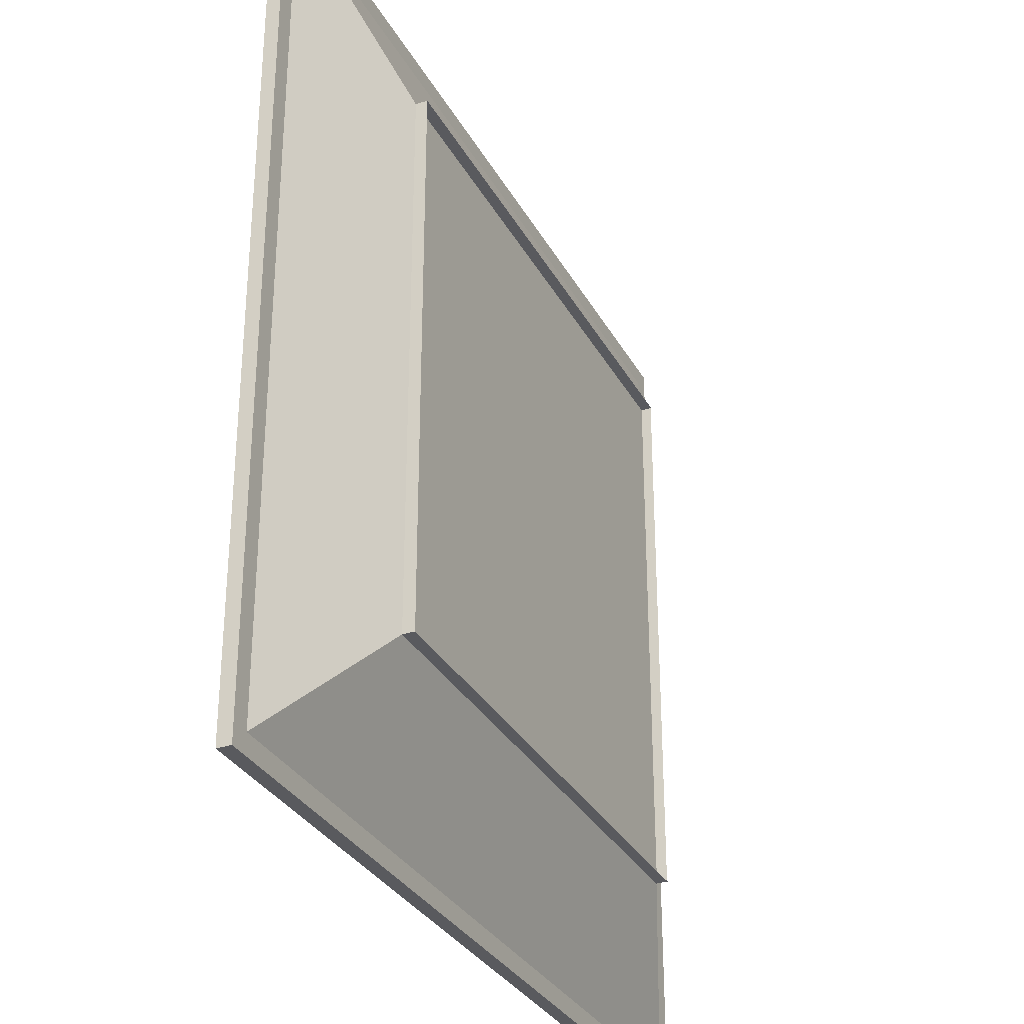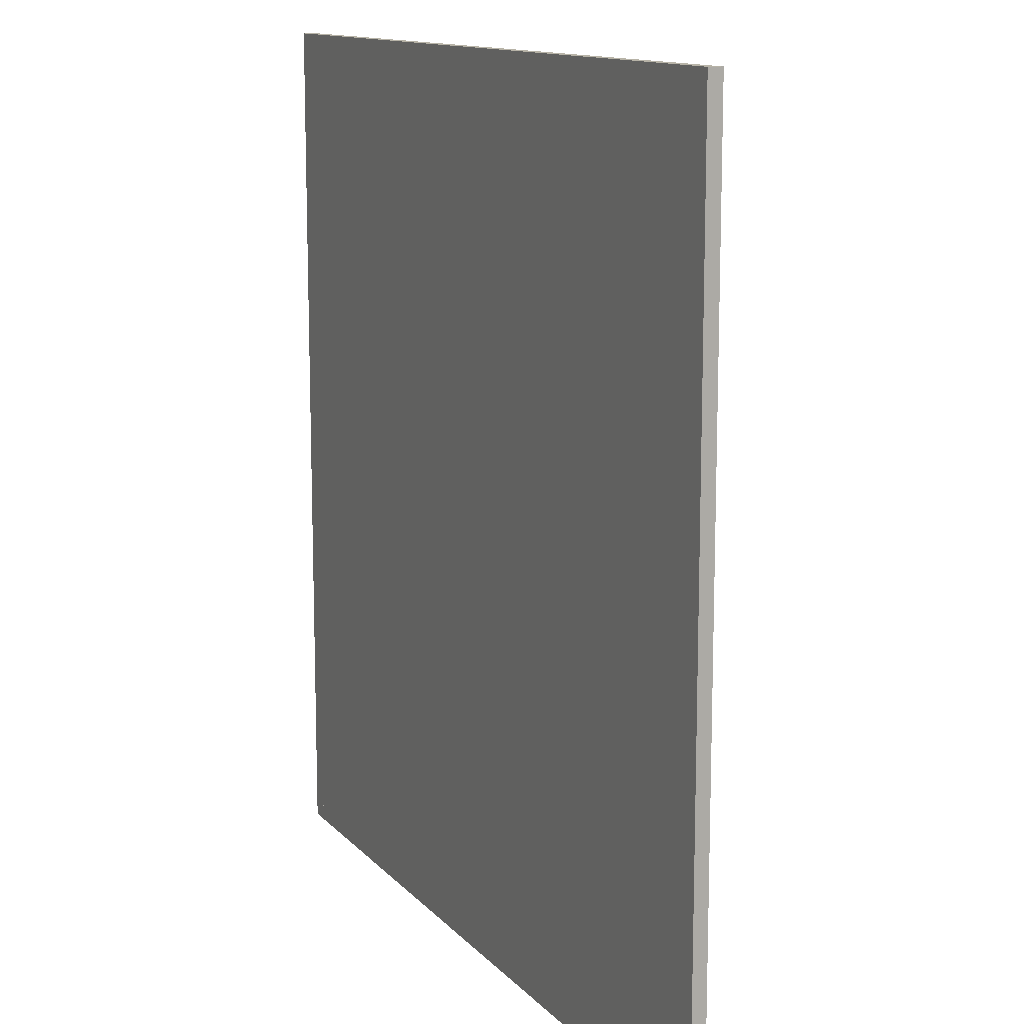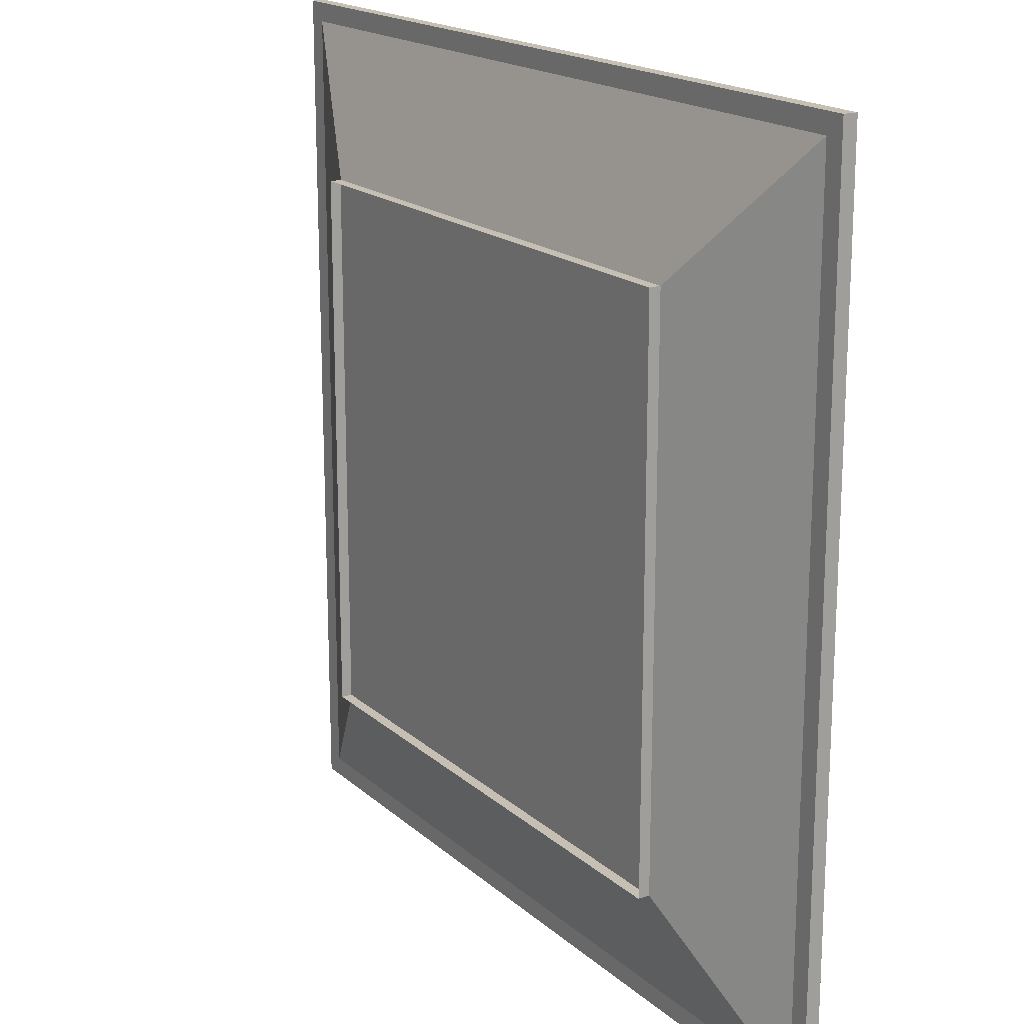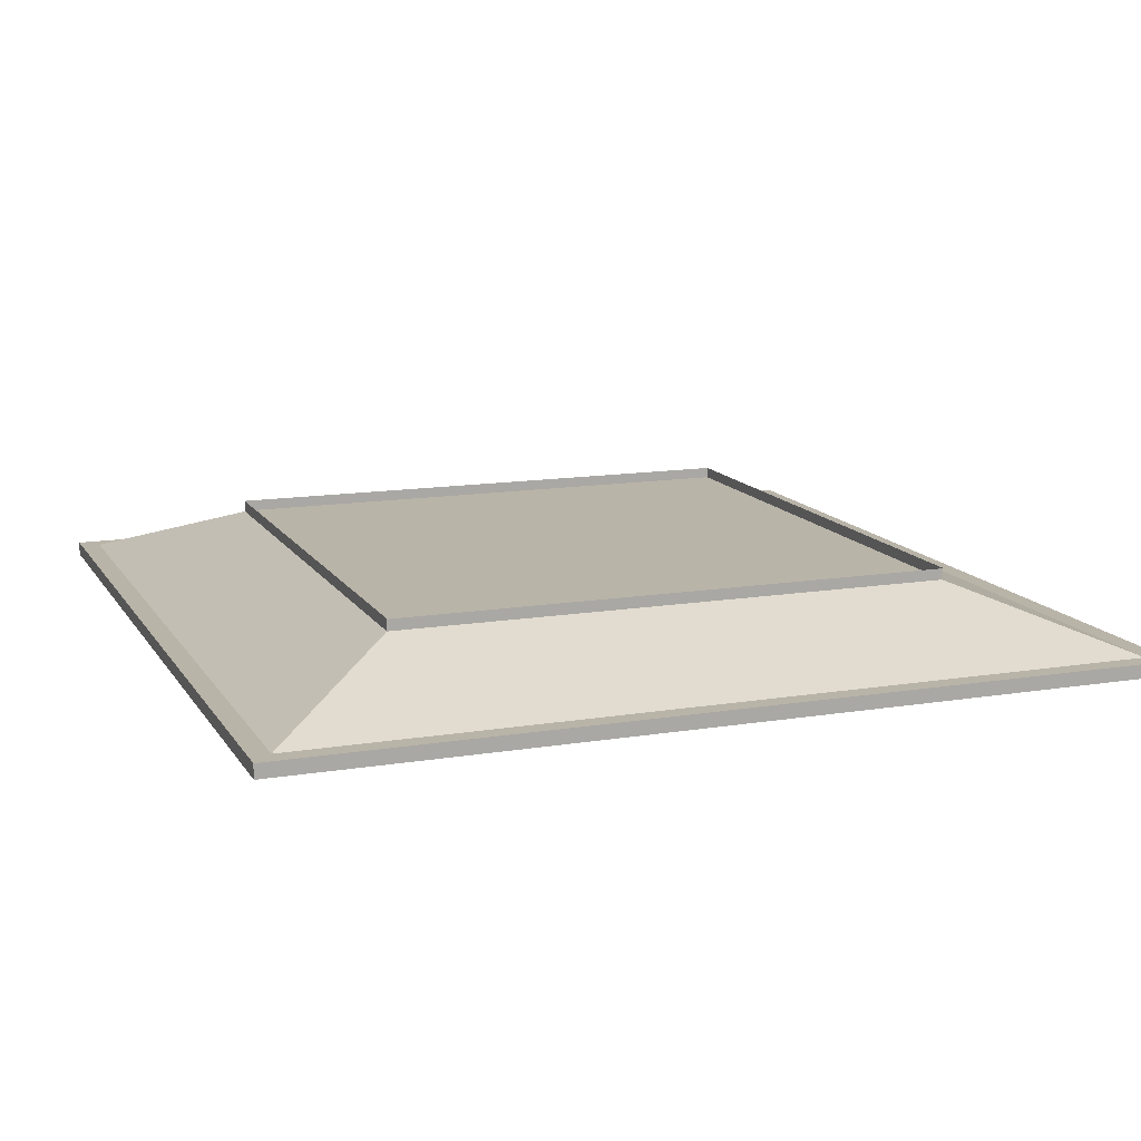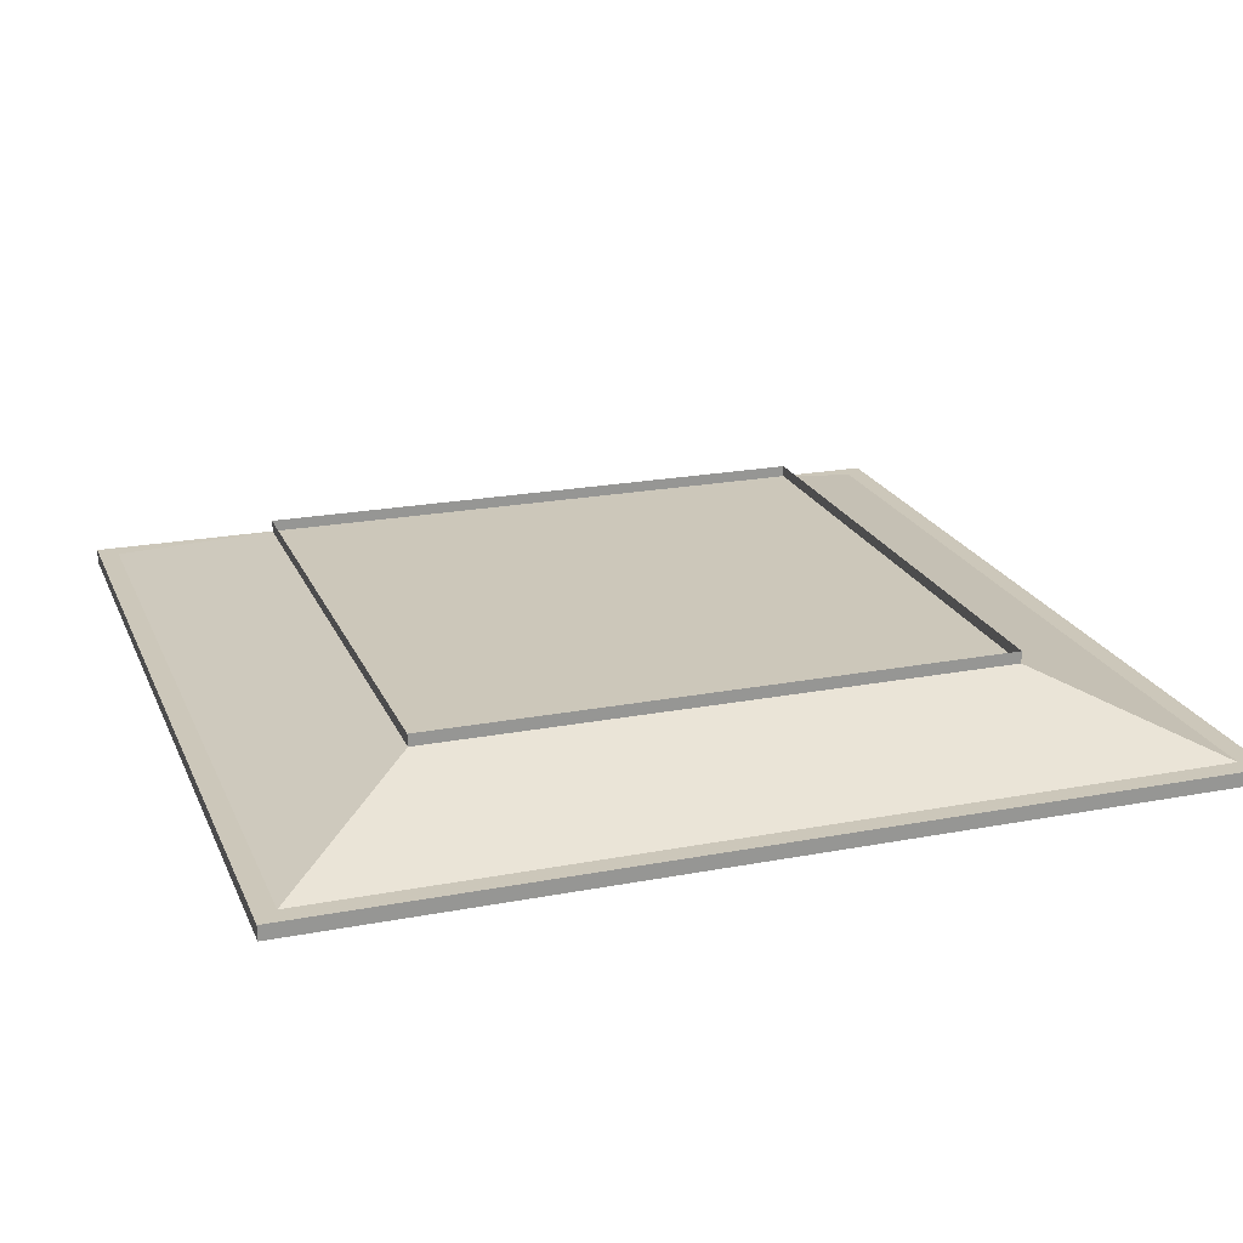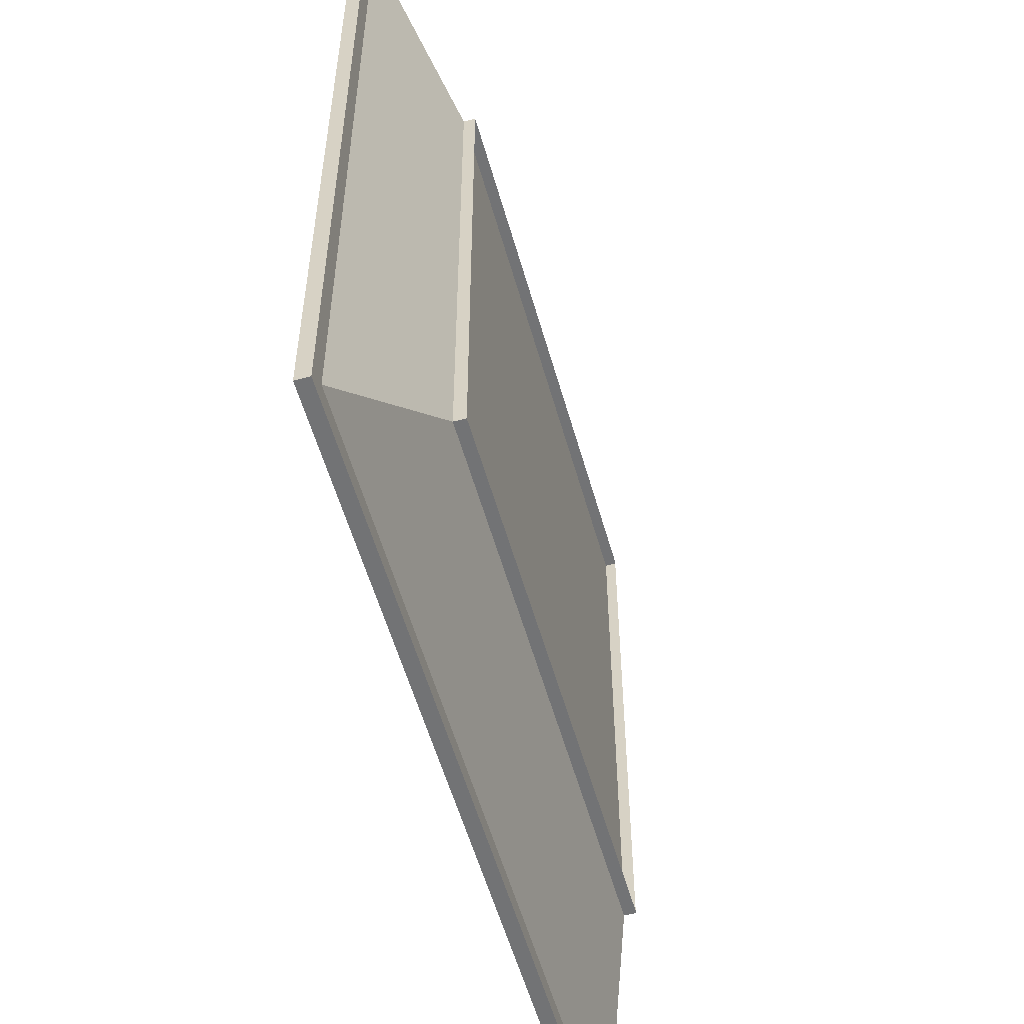
<metadata>
{"format":"obj","ext":"obj","renderer":"f3d","projection":"perspective","resolution":1024,"background":"white","views":[{"elev":-31.5,"azim":114.4,"up":"+Z"},{"elev":12.6,"azim":65.0,"up":"+Z"},{"elev":18.1,"azim":-121.9,"up":"+Z"},{"elev":13.2,"azim":-110.7,"up":"+Y"},{"elev":21.5,"azim":-18.7,"up":"+Y"},{"elev":-55.9,"azim":105.7,"up":"+Z"}]}
</metadata>
<code>
o Cube_Cube.002
v 1 -0.001 1
v 1 0.001 1
v -1 0.001 1
v -1 -0.001 1
v -1 -0.001 1
v -1 0.001 1
v -1 0.001 -1
v -1 -0.001 -1
v -1 -0.001 1
v -1 -0.001 -1
v -1 0.001 -1
v 1 0.001 -1
v 1 -0.001 -1
v 1 -0.001 1
v 1 -0.001 -1
v 1 0.001 -1
v 1 0.001 1
v 1 0.001 1
v 1 0.001 -1
v -1 0.001 -1
v -1 0.001 1
v 1.5 -0.201 1.5
v 1 -0.001 1
v -1 -0.001 1
v -1.5 -0.201 1.5
v -1 -0.001 -1
v 1 -0.001 1
v 1 -0.001 -1
v 1.5 -0.201 -1.5
v 1.5 -0.201 -1.57
v -1.5 -0.201 -1.57
v -1.5 -0.201 -1.5
v -1 -0.001 -1
v -1.5 -0.201 -1.5
v -1.5 -0.201 1.5
v -1 -0.001 1
v 1 -0.001 -1
v 1.5 -0.201 -1.5
v -1.5 -0.201 -1.5
v -1 -0.001 -1
v 1.5 -0.201 1.5
v 1.5 -0.201 -1.5
v 1 -0.001 -1
v 1 -0.001 1
v -1.5 -0.251 1.5
v -1.5 -0.251 -1.5
v 1.5 -0.251 -1.5
v 1.5 -0.251 1.5
v 1.5 -0.201 1.57
v 1.5 -0.201 1.5
v 1.5 -0.251 1.5
v 1.5 -0.251 1.57
v 1.5 -0.251 1.57
v 1.5 -0.251 1.5
v 1.5 -0.201 1.5
v 1.5 -0.201 1.57
v -1.57 -0.251 1.5
v -1.57 -0.251 -1.5
v -1.5 -0.251 -1.5
v -1.5 -0.251 1.5
v 1.57 -0.251 1.5
v 1.57 -0.251 -1.5
v 1.57 -0.201 -1.5
v 1.57 -0.201 1.5
v 1.57 -0.201 1.5
v 1.57 -0.201 -1.5
v 1.5 -0.201 1.5
v 1.5 -0.201 -1.5
v 1.5 -0.201 -1.57
v 1.5 -0.251 -1.57
v 1.5 -0.251 -1.5
v 1.5 -0.251 1.5
v 1.5 -0.251 -1.5
v 1.57 -0.251 -1.5
v 1.57 -0.251 1.5
v -1.57 -0.201 1.5
v -1.57 -0.201 -1.5
v -1.57 -0.251 -1.5
v -1.57 -0.251 1.5
v -1.5 -0.251 1.5
v -1.5 -0.201 1.5
v -1.57 -0.201 1.5
v -1.57 -0.251 1.5
v -1.57 -0.201 -1.5
v -1.57 -0.201 -1.57
v -1.57 -0.251 -1.57
v -1.57 -0.251 -1.5
v -1.5 -0.201 1.5
v -1.5 -0.201 -1.5
v -1.57 -0.201 -1.5
v -1.57 -0.201 1.5
v -1.5 -0.251 -1.57
v -1.5 -0.201 -1.57
v 1.5 -0.201 -1.57
v 1.5 -0.251 -1.57
v 1.5 -0.251 -1.5
v 1.5 -0.251 -1.57
v 1.5 -0.201 -1.57
v 1.5 -0.201 -1.5
v -1.5 -0.201 -1.5
v -1.5 -0.201 -1.57
v -1.5 -0.251 -1.57
v -1.5 -0.251 -1.5
v -1.5 -0.251 -1.57
v 1.5 -0.251 -1.57
v 1.5 -0.251 1.57
v 1.5 -0.201 1.57
v -1.5 -0.201 1.57
v -1.5 -0.251 1.57
v -1.5 -0.251 1.57
v 1.5 -0.251 1.57
v -1.5 -0.201 1.57
v -1.5 -0.201 1.5
v -1.57 -0.201 1.5
v -1.57 -0.201 1.57
v 1.5 -0.201 1.57
v -1.57 -0.201 1.57
v -1.57 -0.201 1.5
v -1.57 -0.251 1.5
v -1.57 -0.251 1.57
v -1.5 -0.251 1.57
v -1.5 -0.201 1.57
v -1.57 -0.201 1.57
v -1.57 -0.251 1.57
v -1.57 -0.251 1.5
v -1.57 -0.201 1.5
v -1.5 -0.201 1.5
v -1.5 -0.251 1.5
v -1.57 -0.251 1.57
v -1.57 -0.251 1.5
v -1.5 -0.251 1.5
v -1.5 -0.251 1.57
v 1.57 -0.251 1.57
v 1.57 -0.201 1.57
v 1.5 -0.201 1.57
v 1.5 -0.251 1.57
v 1.57 -0.201 1.57
v 1.5 -0.201 1.57
v 1.57 -0.251 1.57
v 1.57 -0.251 1.5
v 1.57 -0.201 1.5
v 1.57 -0.201 1.57
v 1.5 -0.251 1.57
v 1.5 -0.251 1.5
v 1.57 -0.251 1.5
v 1.57 -0.251 1.57
v 1.5 -0.251 -1.57
v 1.5 -0.201 -1.57
v 1.57 -0.201 -1.57
v 1.57 -0.251 -1.57
v 1.5 -0.251 -1.5
v 1.5 -0.251 -1.57
v 1.57 -0.251 -1.57
v 1.57 -0.251 -1.5
v 1.57 -0.201 -1.57
v 1.5 -0.201 -1.57
v 1.57 -0.251 -1.5
v 1.57 -0.251 -1.57
v 1.57 -0.201 -1.57
v 1.57 -0.201 -1.5
v -1.57 -0.251 -1.57
v -1.57 -0.201 -1.57
v -1.5 -0.201 -1.57
v -1.5 -0.251 -1.57
v -1.5 -0.251 -1.5
v -1.5 -0.251 -1.57
v -1.5 -0.201 -1.57
v -1.5 -0.201 -1.5
v -1.5 -0.201 -1.57
v -1.57 -0.201 -1.57
v -1.57 -0.251 -1.5
v -1.57 -0.251 -1.57
v -1.5 -0.251 -1.57
v -1.5 -0.251 -1.5
v -1 0.019 1
v -1 0.019 -1
v -1 -0.001 -1
v -1 -0.001 1
v -1 0.001 1
v -1 0.021 1
v 1 0.021 1
v 1 0.001 1
v 1 0.021 1
v 1 0.021 -1
v 1 0.001 -1
v 1 0.001 1
v 1 0.001 -1
v 1 0.021 -1
v -1 0.021 -1
v -1 0.001 -1
v -1 0.019 1
v -1 0.039 1
v -1 0.039 -1
v -1 0.021 1
v -1 0.041 1
v 1 0.041 1
v -1 -0.001 1
v 1 0.041 -1
v -1 0.041 -1
v -1 0.001 1
v 1 0.041 1
v 1 0.041 -1
f 1 2 3
f 1 3 4
f 6 7 8
f 6 8 9
f 10 11 12
f 10 12 13
f 14 15 16
f 14 16 17
f 18 19 20
f 18 20 21
f 22 23 24
f 22 24 25
f 29 30 31
f 29 31 32
f 33 34 35
f 36 33 35
f 37 38 39
f 37 39 40
f 41 42 43
f 41 43 44
f 45 46 47
f 45 47 48
f 57 58 59
f 57 59 60
f 61 62 63
f 61 63 64
f 65 66 29
f 65 29 67
f 72 73 74
f 72 74 75
f 76 77 78
f 76 78 79
f 88 89 90
f 88 90 91
f 92 93 94
f 92 94 95
f 59 104 105
f 59 105 73
f 106 107 108
f 106 108 109
f 110 60 72
f 110 72 111
f 112 113 114
f 112 114 115
f 116 67 113
f 116 113 112
f 129 130 131
f 129 131 132
f 137 65 67
f 137 67 138
f 143 144 145
f 143 145 146
f 151 152 153
f 151 153 154
f 66 155 156
f 66 156 29
f 89 169 170
f 89 170 90
f 171 172 173
f 171 173 174
f 175 176 177
f 175 177 178
f 179 180 181
f 179 181 182
f 183 184 185
f 183 185 186
f 187 188 189
f 187 189 190
f 192 193 176
f 192 176 175
f 180 195 196
f 180 196 181
f 188 198 199
f 188 199 189
f 201 202 184
f 201 184 183
f 49 50 51
f 49 51 52
f 53 54 55
f 53 55 56
f 68 69 70
f 68 70 71
f 80 81 82
f 80 82 83
f 84 85 86
f 84 86 87
f 96 97 98
f 96 98 99
f 100 101 102
f 100 102 103
f 117 118 119
f 117 119 120
f 121 122 123
f 121 123 124
f 125 126 127
f 125 127 128
f 133 134 135
f 133 135 136
f 139 140 141
f 139 141 142
f 147 148 149
f 147 149 150
f 157 158 159
f 157 159 160
f 161 162 163
f 161 163 164
f 165 166 167
f 165 167 168

</code>
